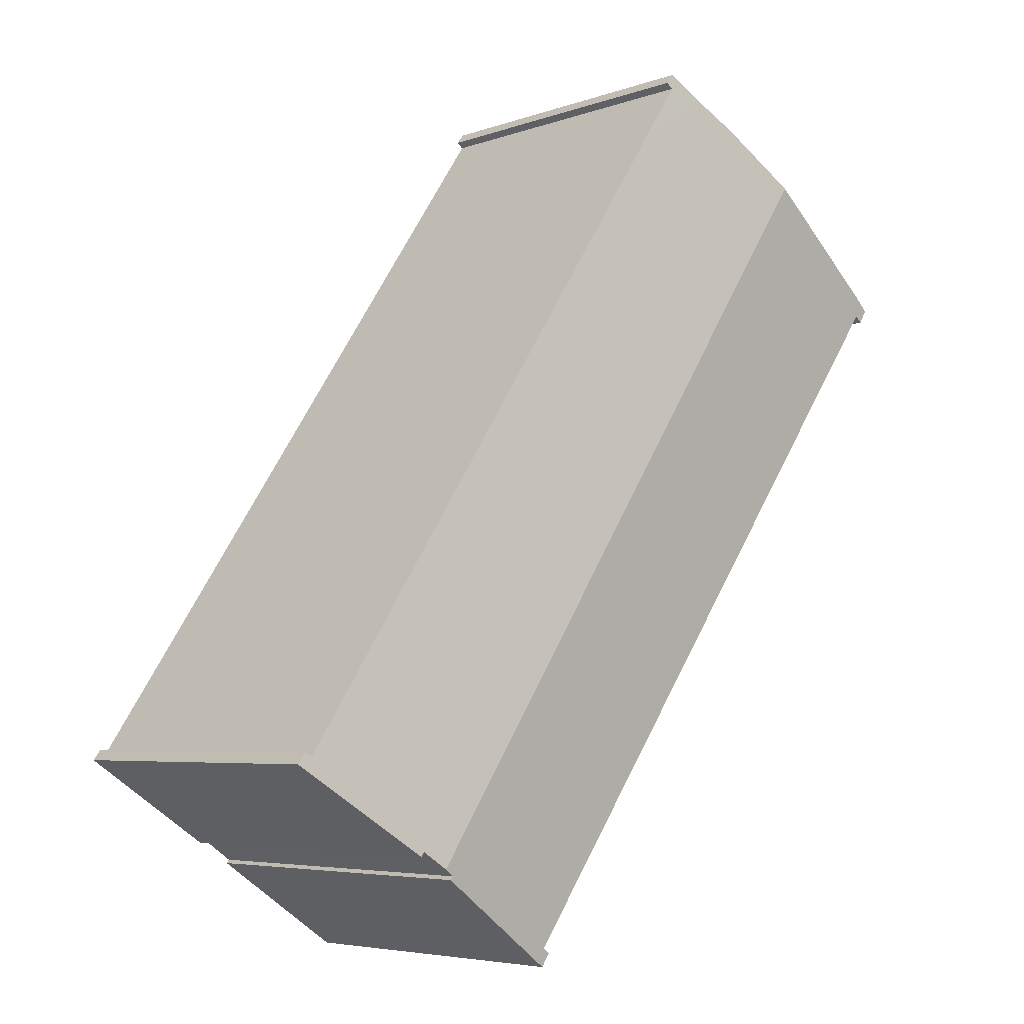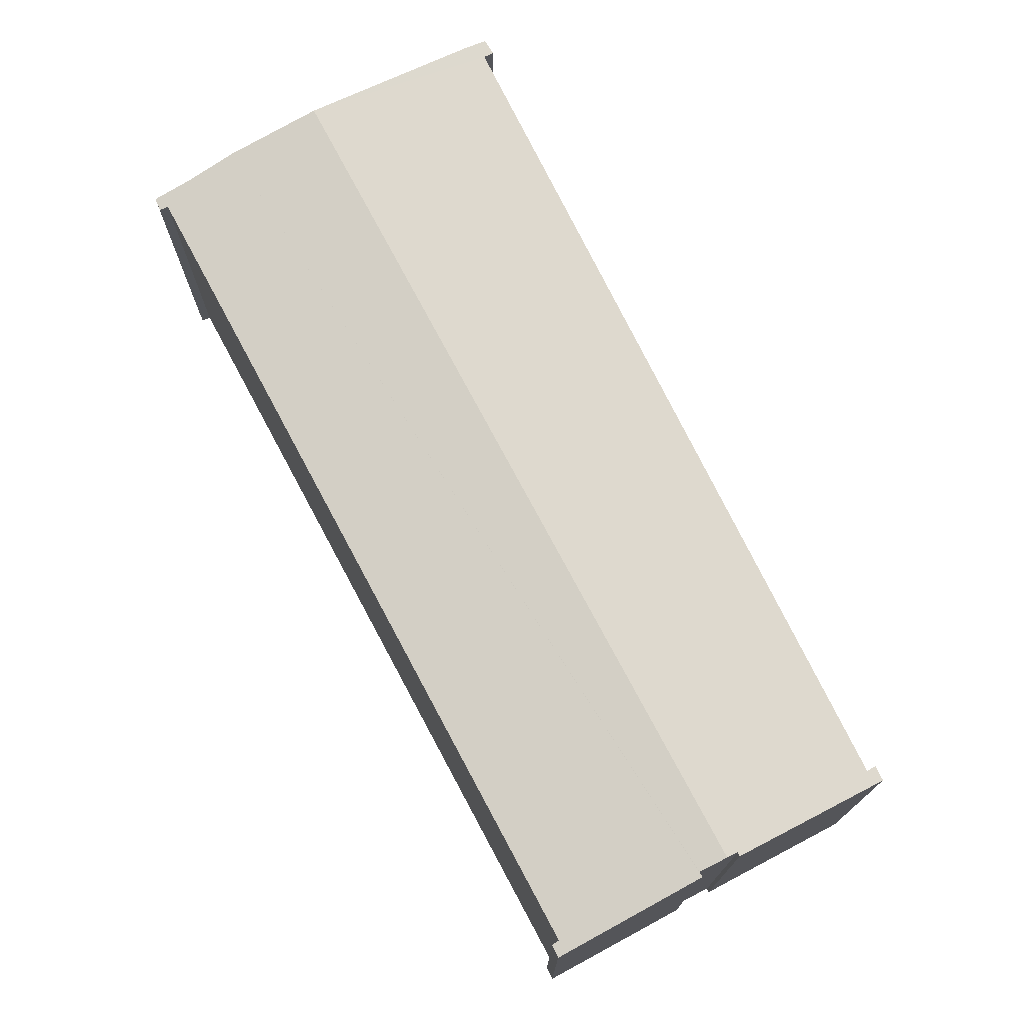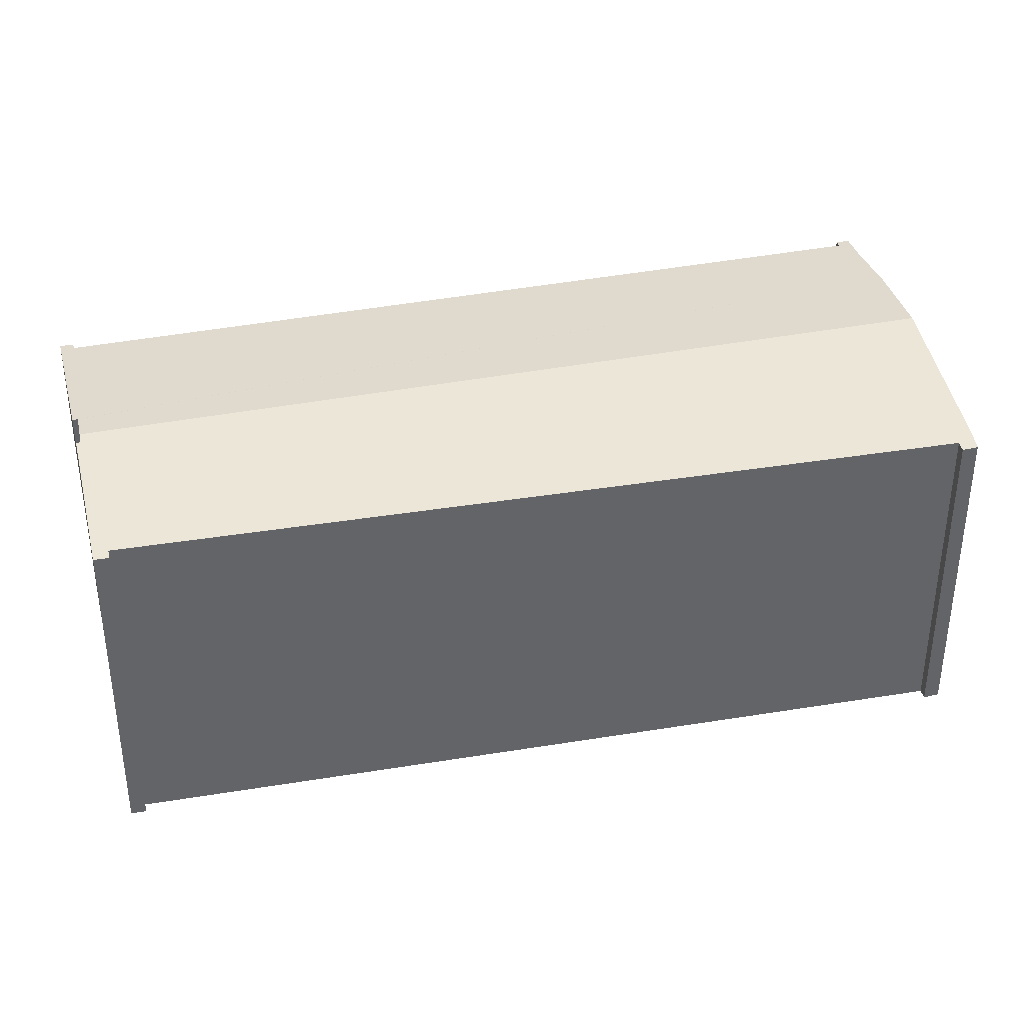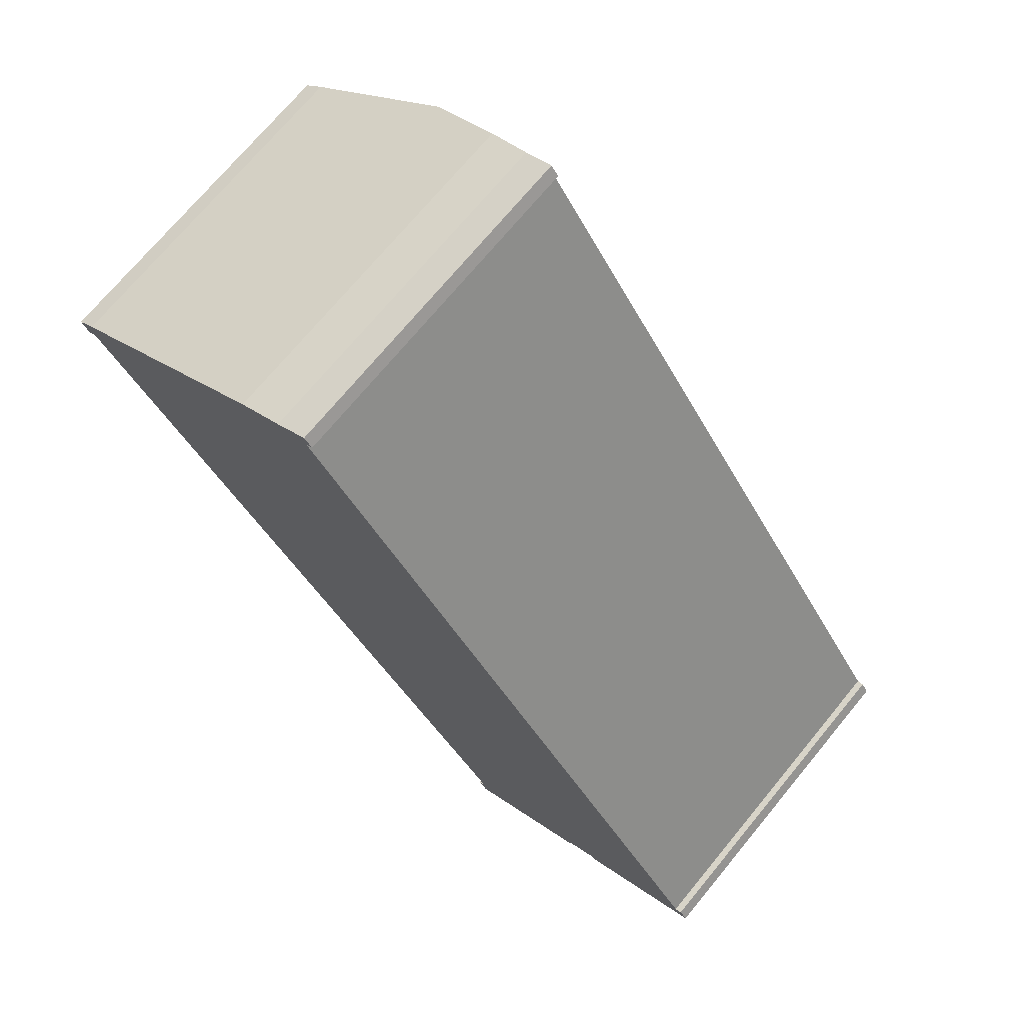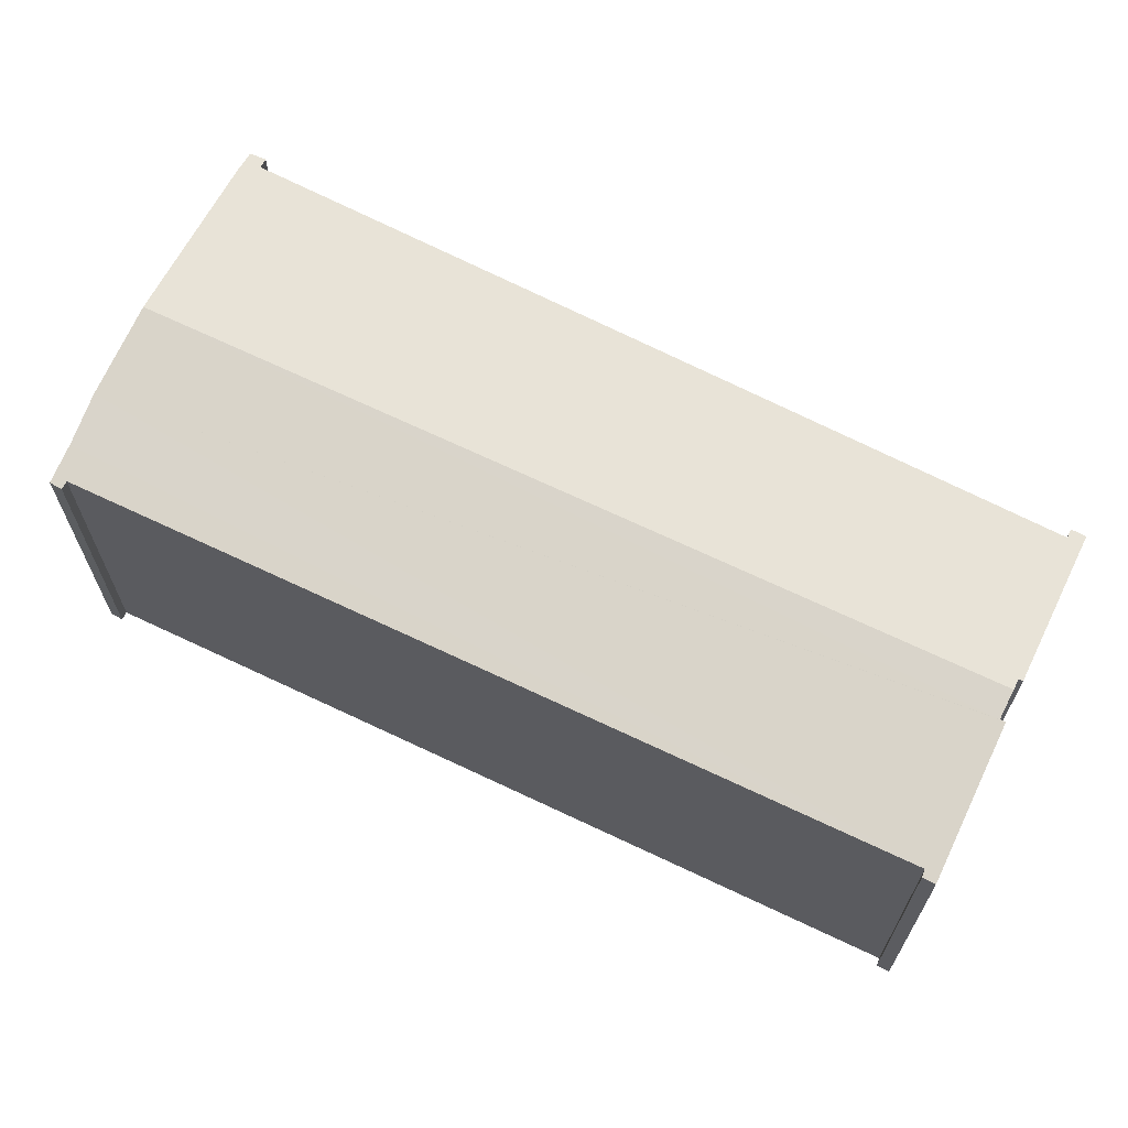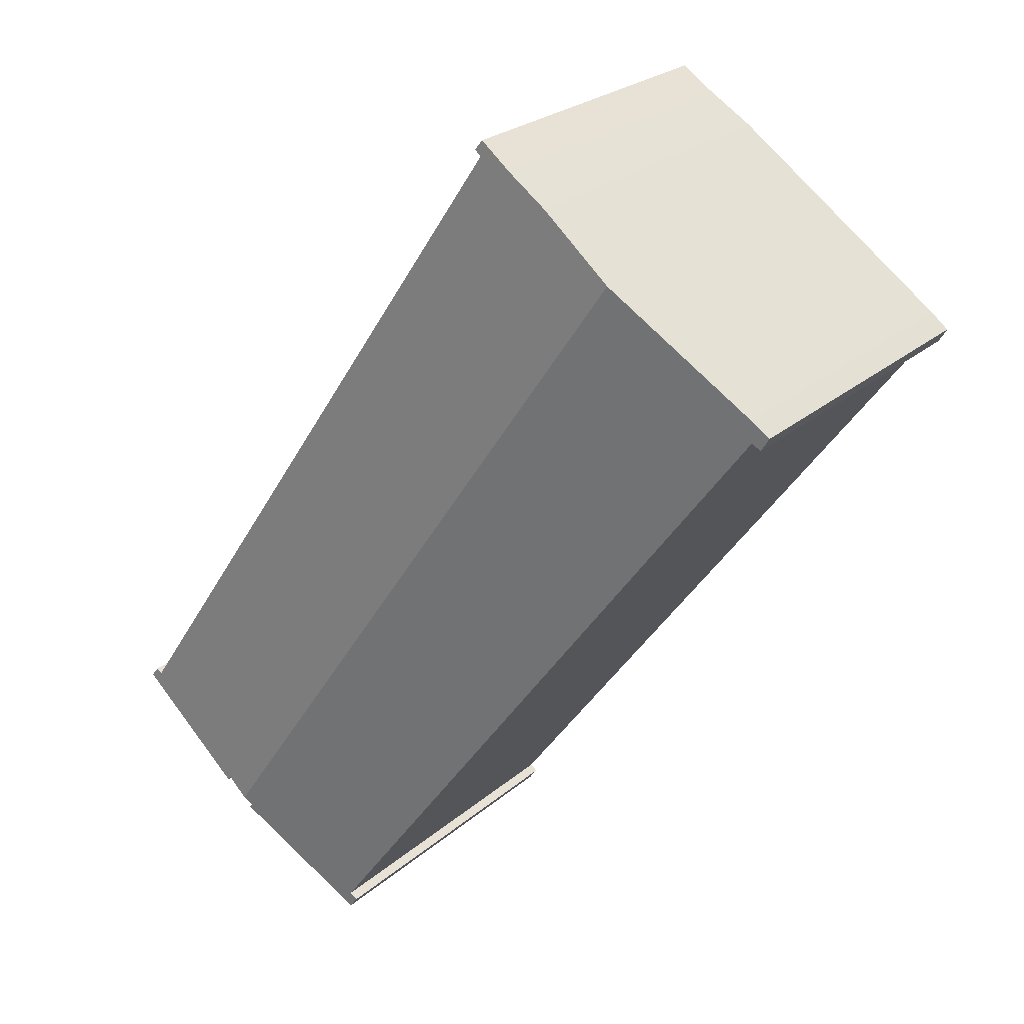
<metadata>
{"format":"obj","ext":"obj","renderer":"f3d","projection":"perspective","resolution":1024,"background":"white","views":[{"elev":-5.3,"azim":137.9,"up":"+Z"},{"elev":75.3,"azim":117.9,"up":"+Y"},{"elev":39.4,"azim":-137.4,"up":"+Y"},{"elev":71.7,"azim":39.5,"up":"+Z"},{"elev":68.4,"azim":81.5,"up":"+Y"},{"elev":25.3,"azim":-143.2,"up":"+Z"}]}
</metadata>
<code>
v  12.22 13.12 7.713
v  12.16 13.09 8.307
v  12.48 13.08 7.913
v  10.9 13.25 7.469
v  13.8 13.12 5.356
v  30.35 13.12 -19.23
v  9.147 13.47 6.44
v  25.93 13.75 -22.81
v  30.6 13.09 -19.09
v  30.91 13.09 -19.5
v  25.82 13.75 -22.63
v  6.194 13.87 4.378
v  24.89 13.87 -23.29
v  0.126 13.04 -0.214
v  0.592 13.07 -0.352
v  0.317 13.03 -0.536
v  0.648 13.08 -0.314
v  19.21 13.14 -26.66
v  24.63 13.82 -23.67
v  19.55 13.15 -27.14
v  19.51 13.19 -26.46
v  8.848 13.12 -11.68
v  24.54 13.82 -23.54
v  0 13.04 7.983e-16
v  0.232 13.07 0.18
v  0.68 13.13 0.528
v  0.317 3.282e-17 -0.536
v  0 0 0
v  0.126 1.31e-17 -0.214
v  25.93 1.397e-15 -22.81
v  25.82 1.386e-15 -22.63
v  19.55 1.662e-15 -27.14
v  19.21 1.633e-15 -26.66
v  19.51 1.62e-15 -26.46
v  8.848 7.153e-16 -11.68
v  0.648 1.923e-17 -0.314
v  0.68 -3.233e-17 0.528
v  0.232 -1.102e-17 0.18
v  9.147 -3.943e-16 6.44
v  6.194 -2.681e-16 4.378
v  10.9 -4.573e-16 7.469
v  12.16 -5.087e-16 8.307
v  30.35 1.178e-15 -19.23
v  30.6 1.169e-15 -19.09
v  12.48 -4.845e-16 7.913
v  12.22 -4.723e-16 7.713
v  13.8 -3.28e-16 5.356
v  30.91 1.194e-15 -19.5
v  24.63 1.449e-15 -23.67
v  24.54 1.441e-15 -23.54
v  24.89 1.426e-15 -23.29
v  0.592 2.155e-17 -0.352
g defaultobject
f 1 2 3
f 2 1 4
f 4 1 5
f 4 5 6
f 4 6 7
f 8 9 10
f 9 8 6
f 6 8 7
f 7 8 11
f 7 11 12
f 13 12 11
f 14 15 16
f 15 14 17
f 18 19 20
f 19 18 21
f 19 21 22
f 19 22 23
f 23 22 13
f 13 22 12
f 12 22 17
f 12 17 14
f 12 14 24
f 12 24 25
f 12 25 26
f 27 14 16
f 14 27 24
f 24 27 28
f 28 27 29
f 30 11 8
f 11 30 31
f 32 18 20
f 18 32 33
f 34 22 21
f 22 34 35
f 22 35 17
f 17 35 36
f 25 37 26
f 37 25 24
f 37 24 28
f 37 28 38
f 37 12 26
f 12 37 7
f 7 37 39
f 39 37 40
f 39 4 7
f 4 39 41
f 41 2 4
f 2 41 42
f 43 9 6
f 9 43 44
f 18 34 21
f 34 18 33
f 42 3 2
f 3 42 45
f 46 5 1
f 5 46 6
f 6 46 43
f 43 46 47
f 44 10 9
f 10 44 48
f 23 49 19
f 49 23 50
f 3 46 1
f 46 3 45
f 10 30 8
f 30 10 48
f 11 23 13
f 23 11 31
f 23 31 50
f 50 31 51
f 49 20 19
f 20 49 32
f 36 15 17
f 15 36 16
f 16 36 27
f 27 36 52
f 32 49 50
f 42 46 45
f 44 30 48
f 30 44 43
f 30 43 47
f 30 47 31
f 31 47 50
f 50 47 34
f 50 34 32
f 34 47 35
f 35 47 36
f 36 47 46
f 36 46 42
f 36 42 41
f 36 41 39
f 36 39 40
f 36 40 37
f 36 37 52
f 52 37 27
f 27 37 29
f 29 37 38
f 29 38 28
f 33 32 34

</code>
